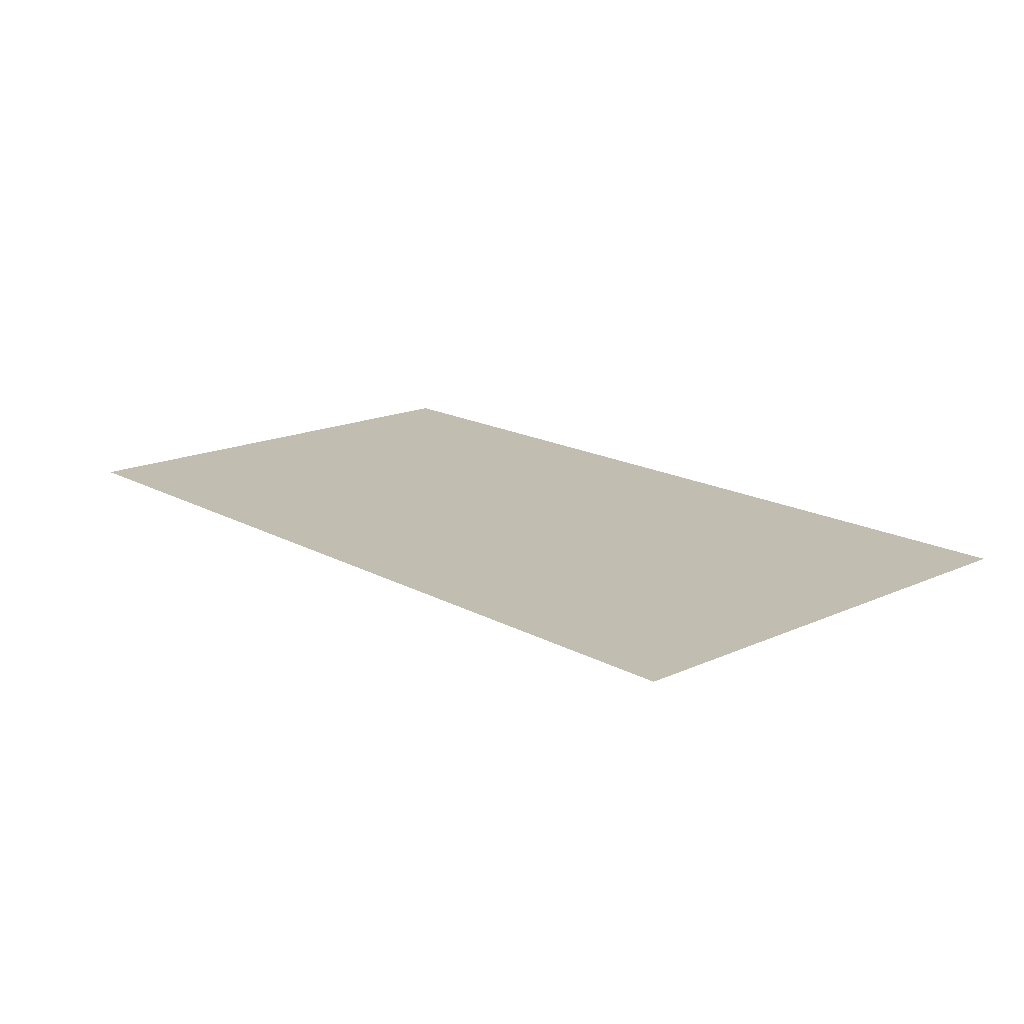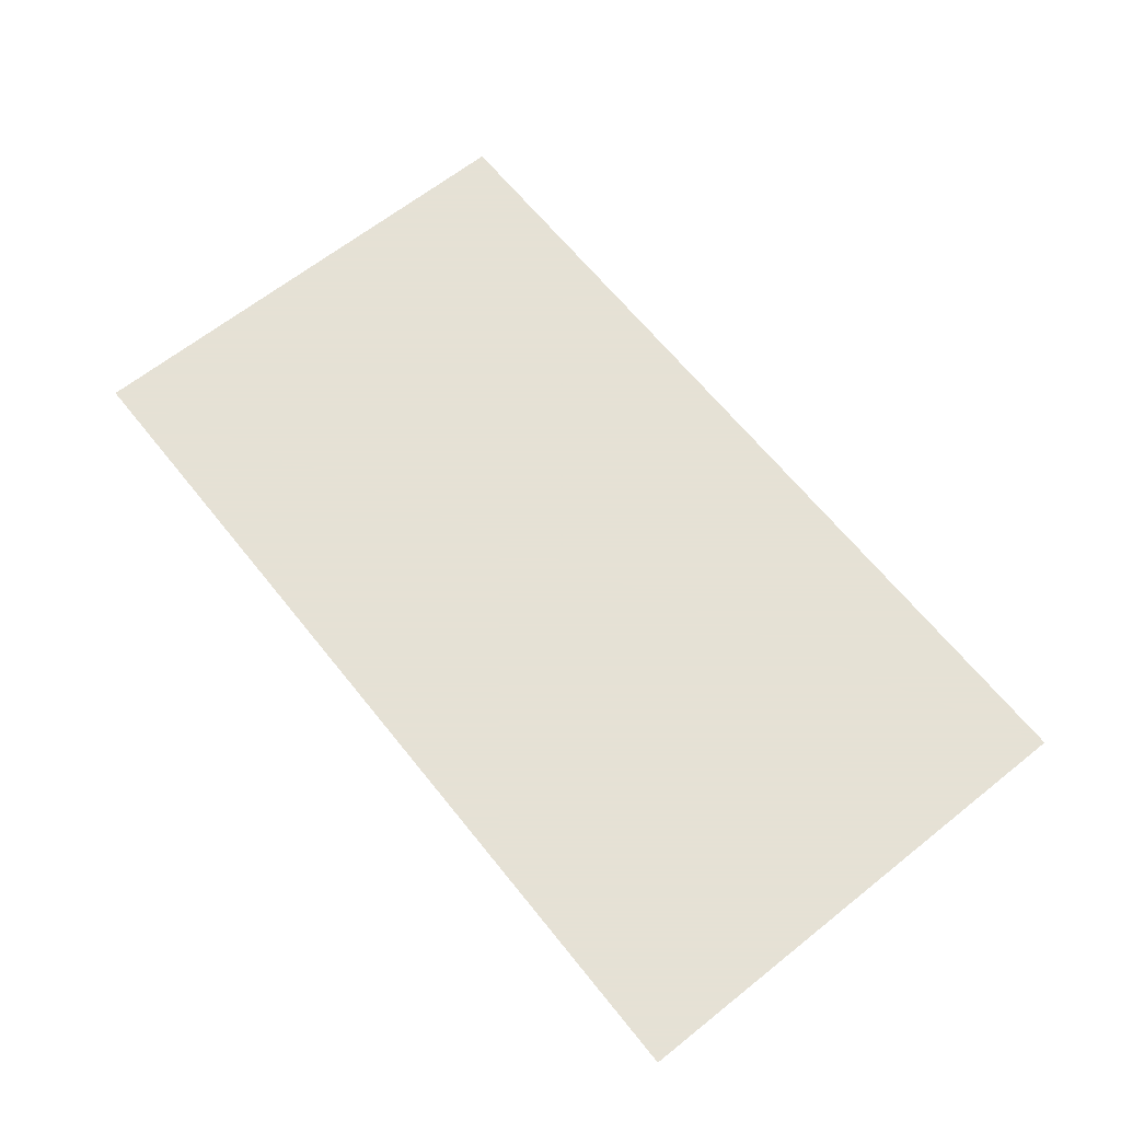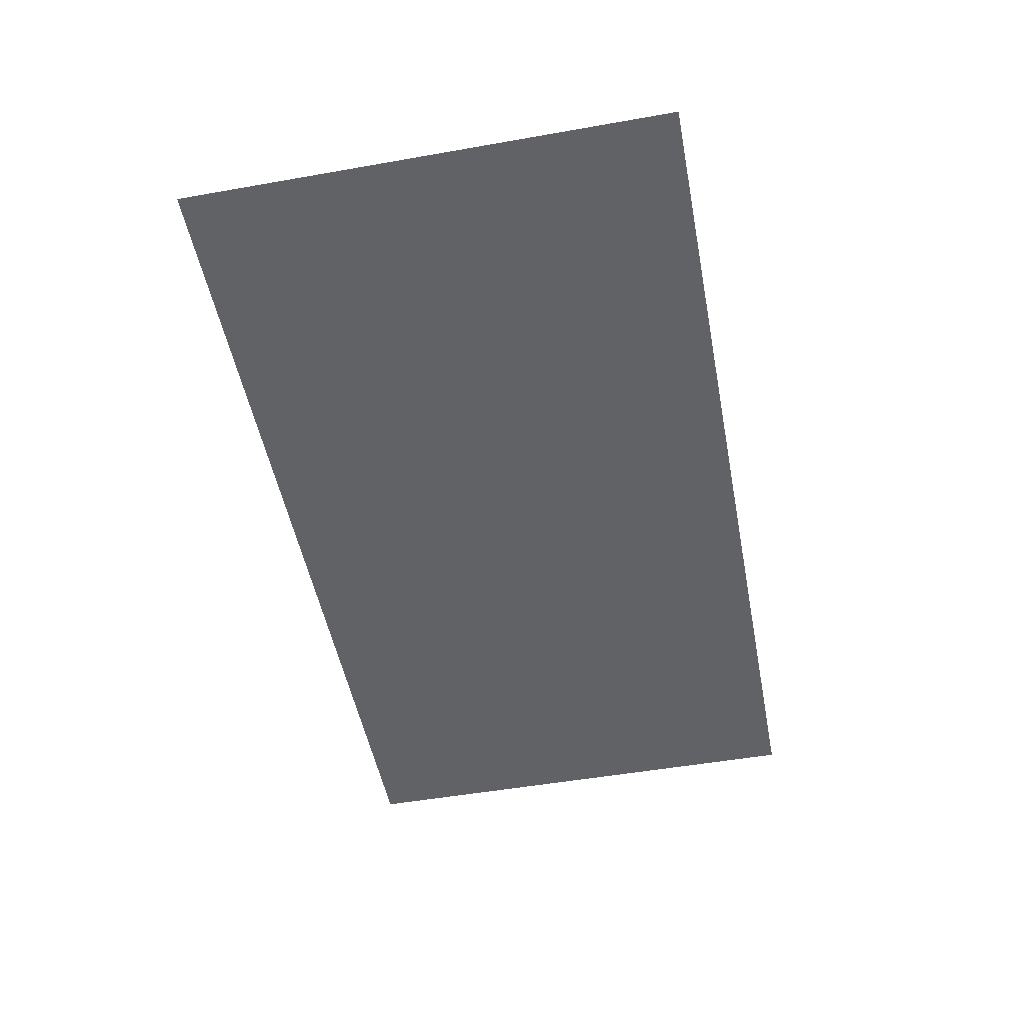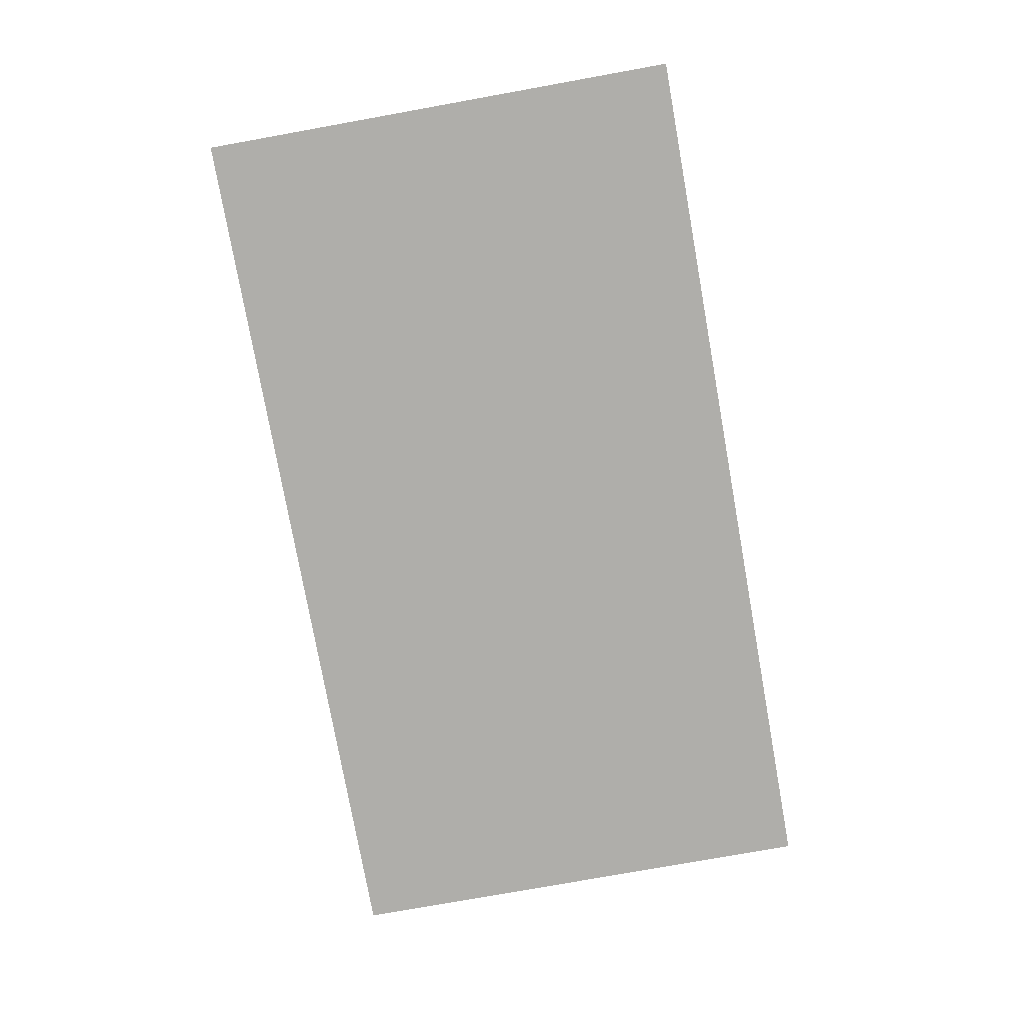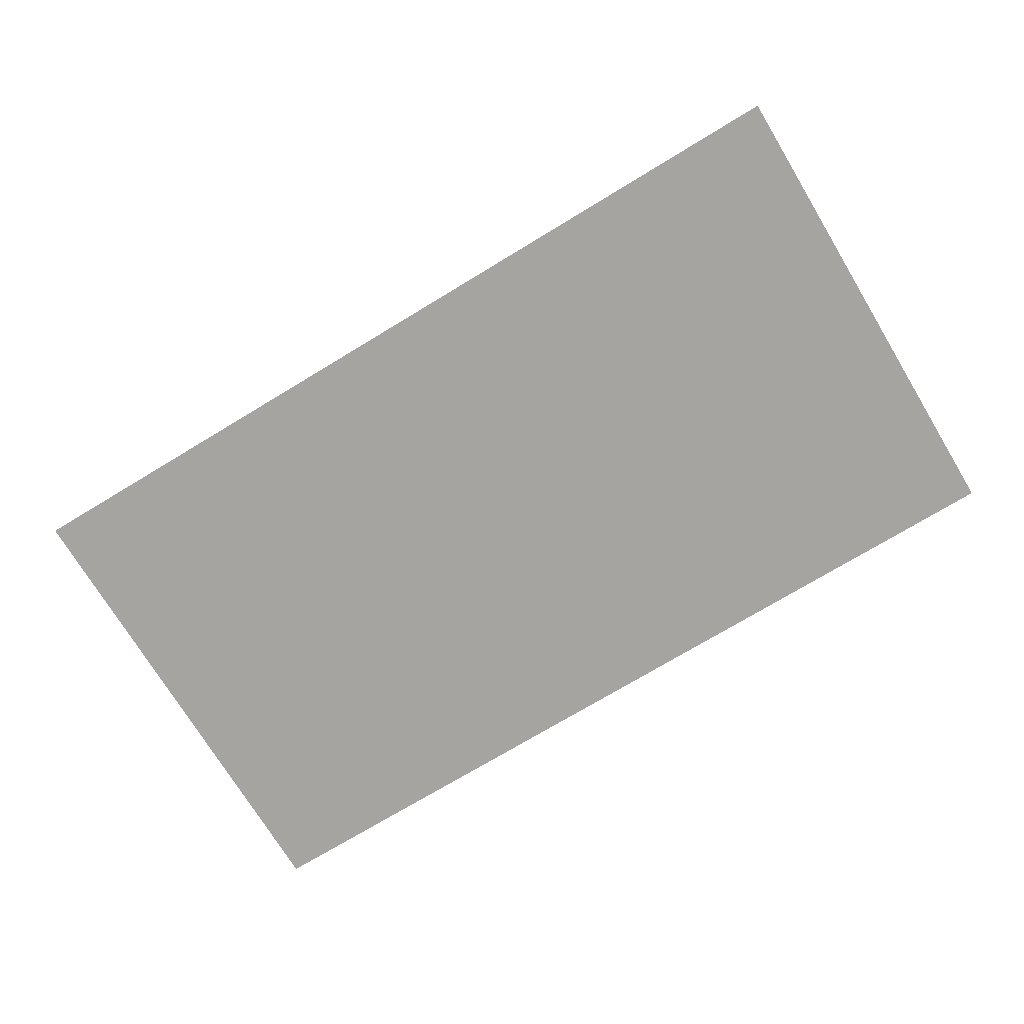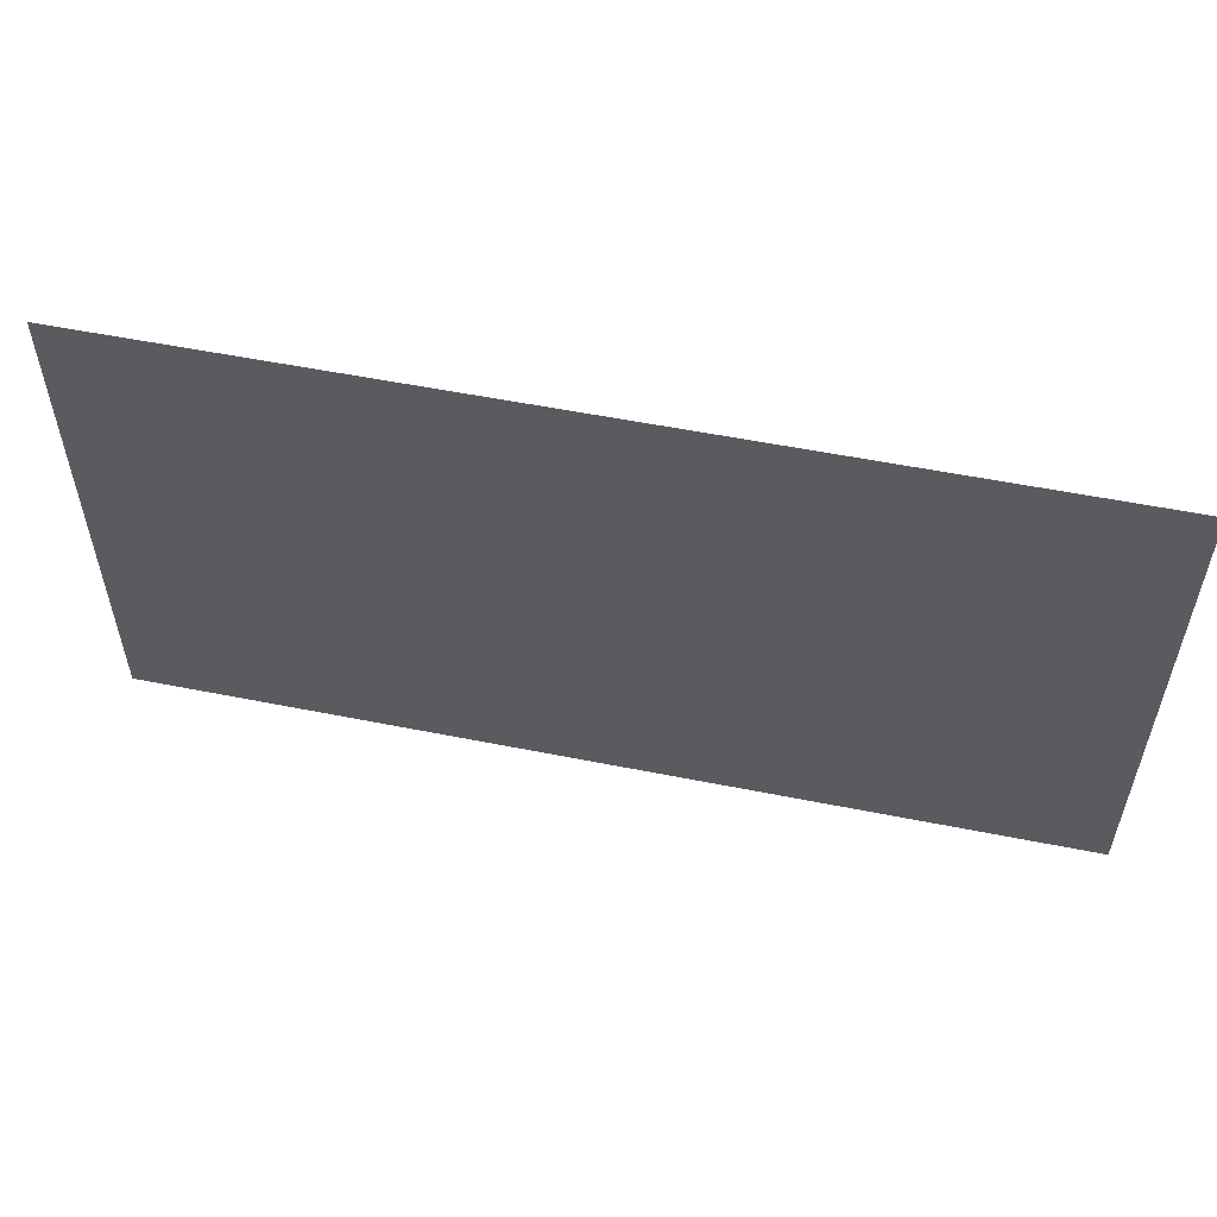
<metadata>
{"format":"obj","ext":"obj","renderer":"f3d","projection":"perspective","resolution":1024,"background":"white","views":[{"elev":16.8,"azim":47.7,"up":"+Z"},{"elev":64.9,"azim":-128.7,"up":"+Z"},{"elev":-50.7,"azim":-79.1,"up":"+Z"},{"elev":-77.6,"azim":-79.8,"up":"+Z"},{"elev":-73.2,"azim":-148.8,"up":"+Z"},{"elev":55.2,"azim":11.9,"up":"+Y"}]}
</metadata>
<code>
g [eyeR] eye2
v 0.155 -0.085 0
v 0.155 0.085 0
v -0.155 0.085 0
v -0.155 -0.085 0
g [eyeR] eye2_0
f 1 4 2
f 2 4 3

</code>
